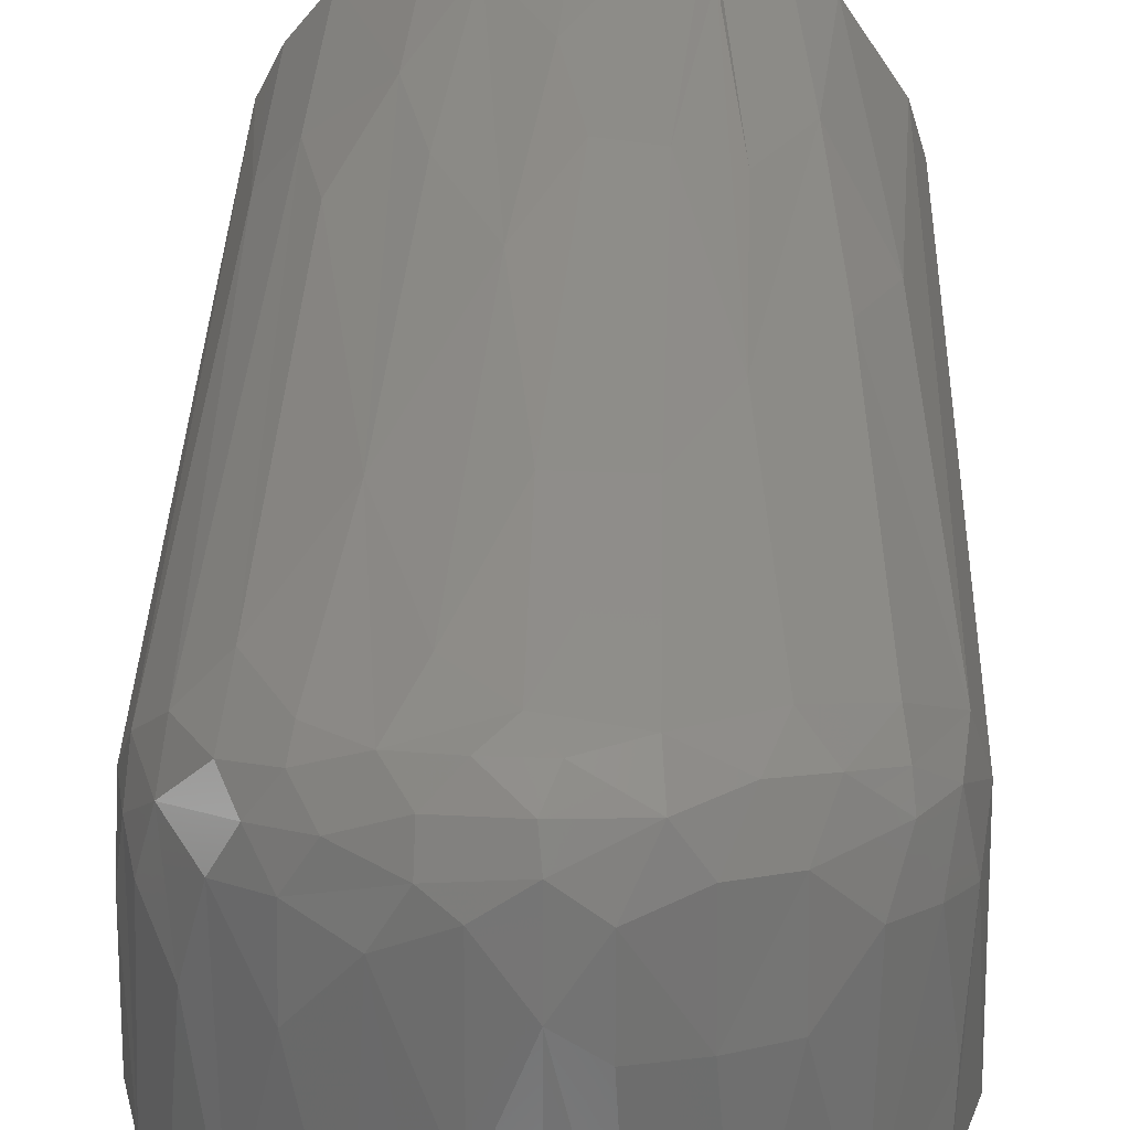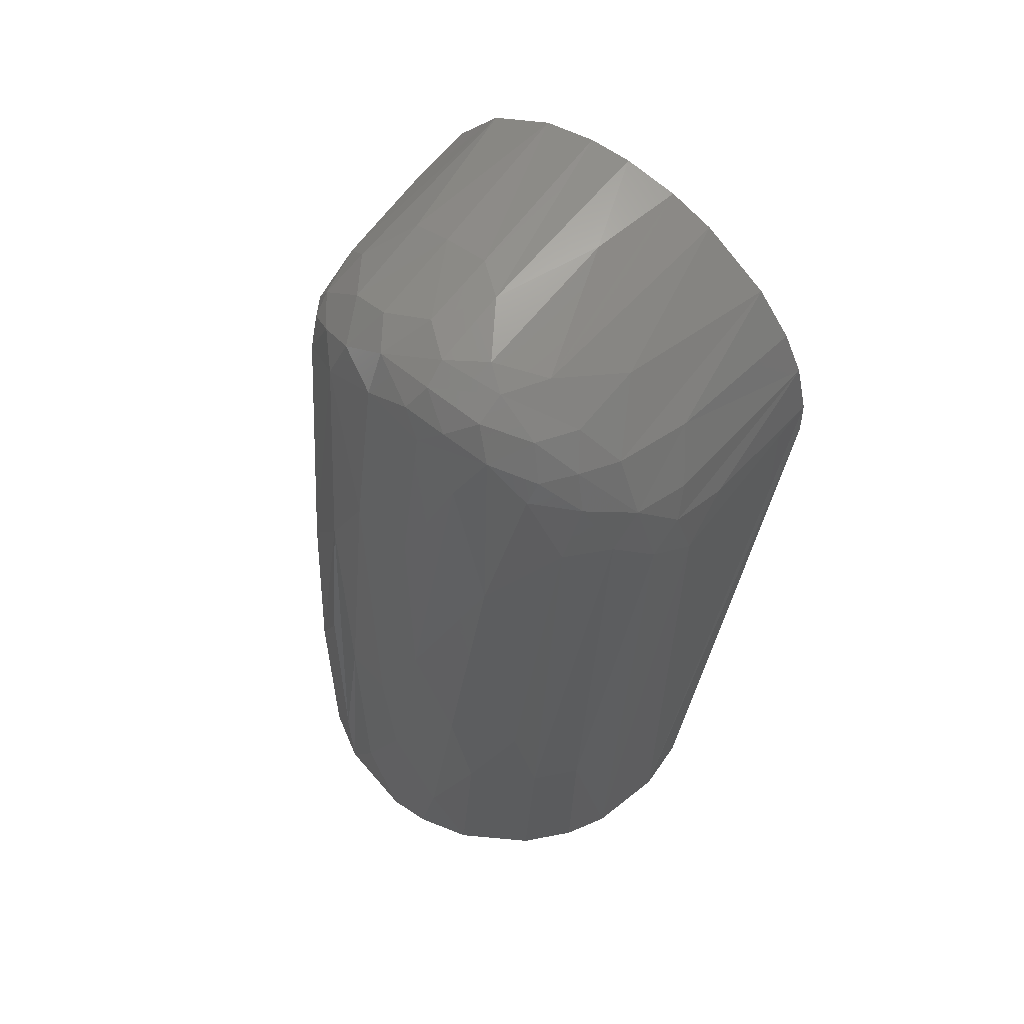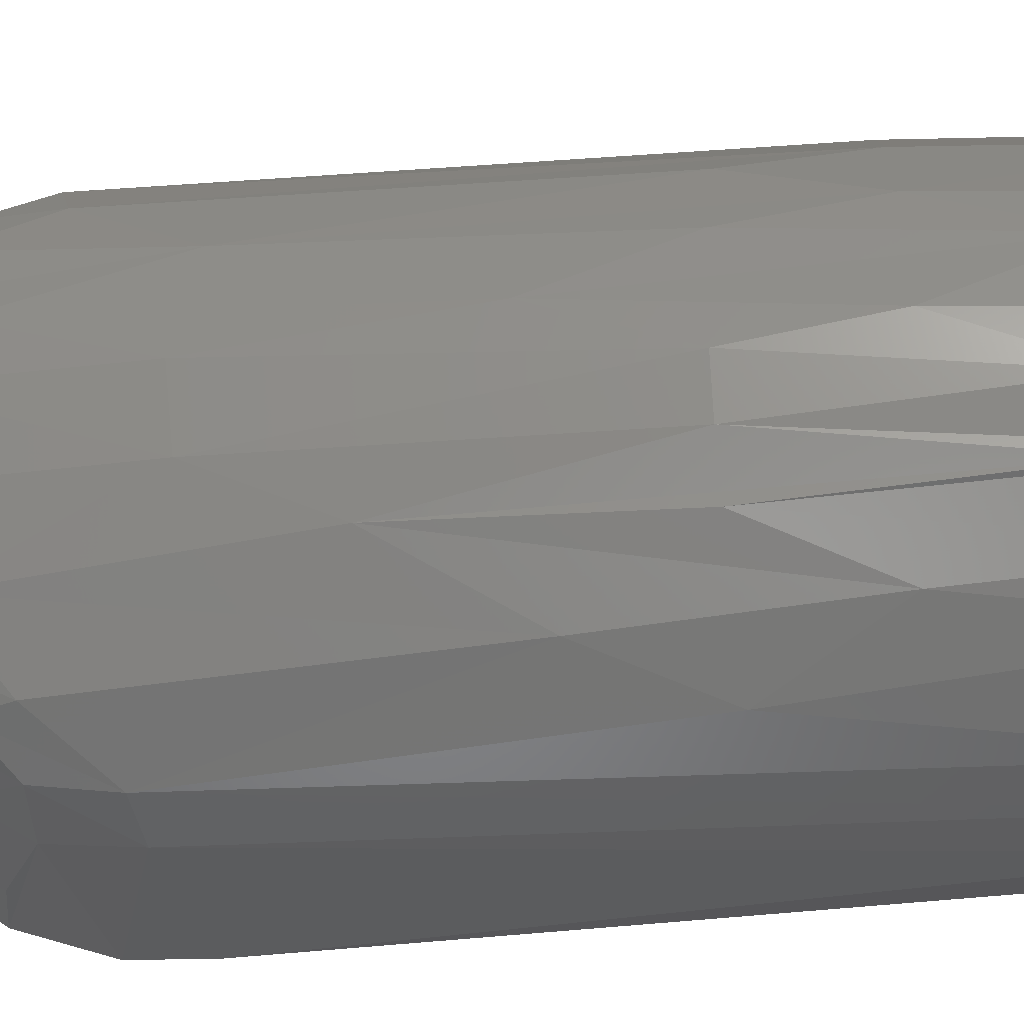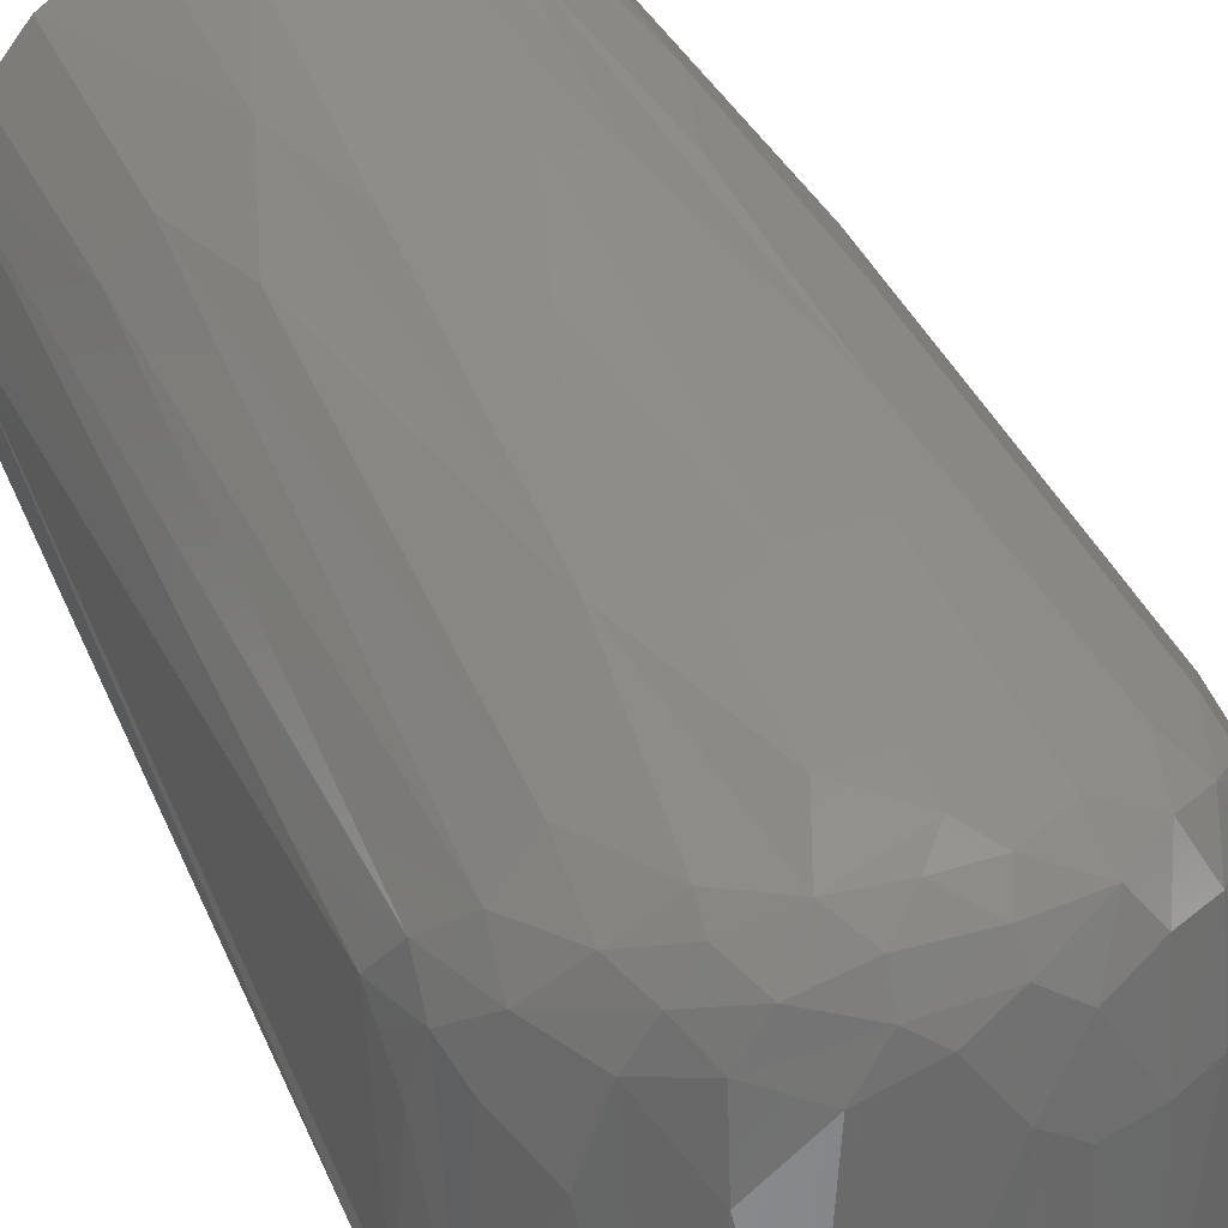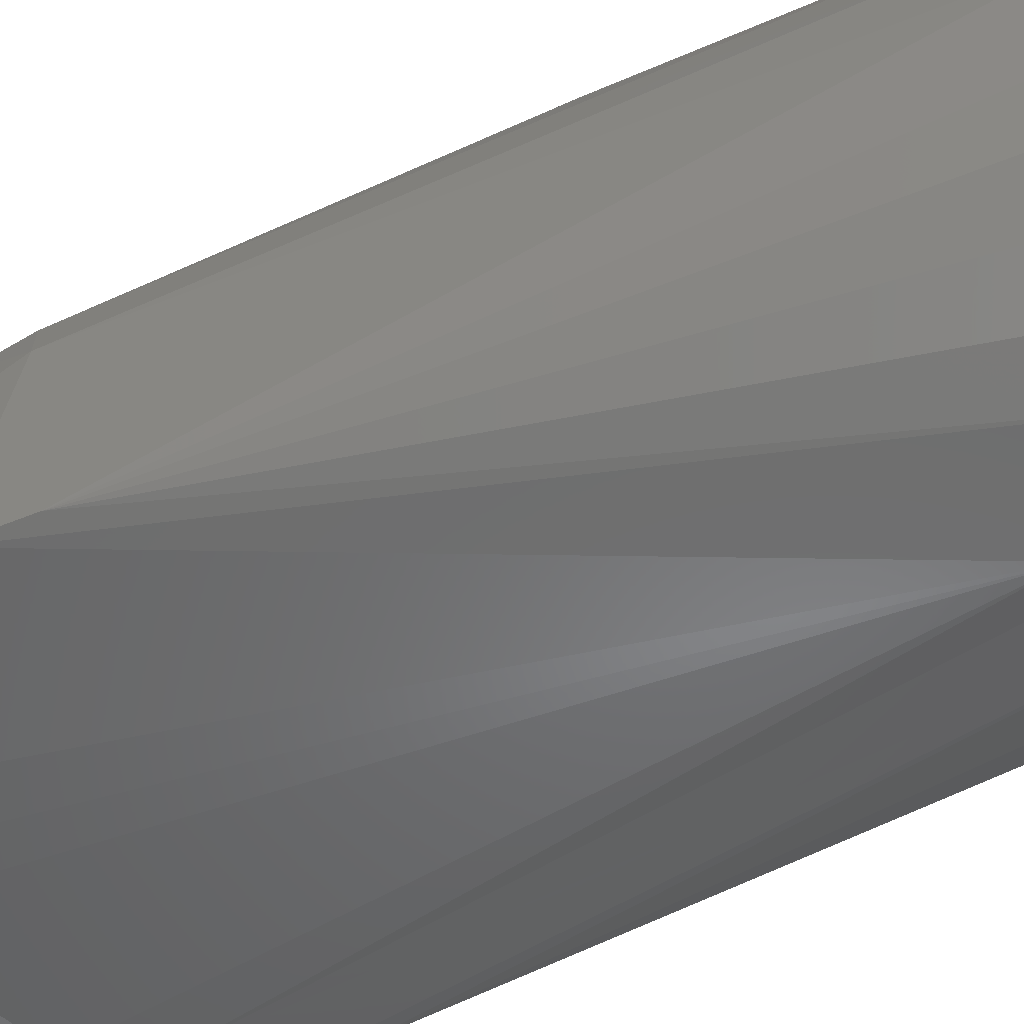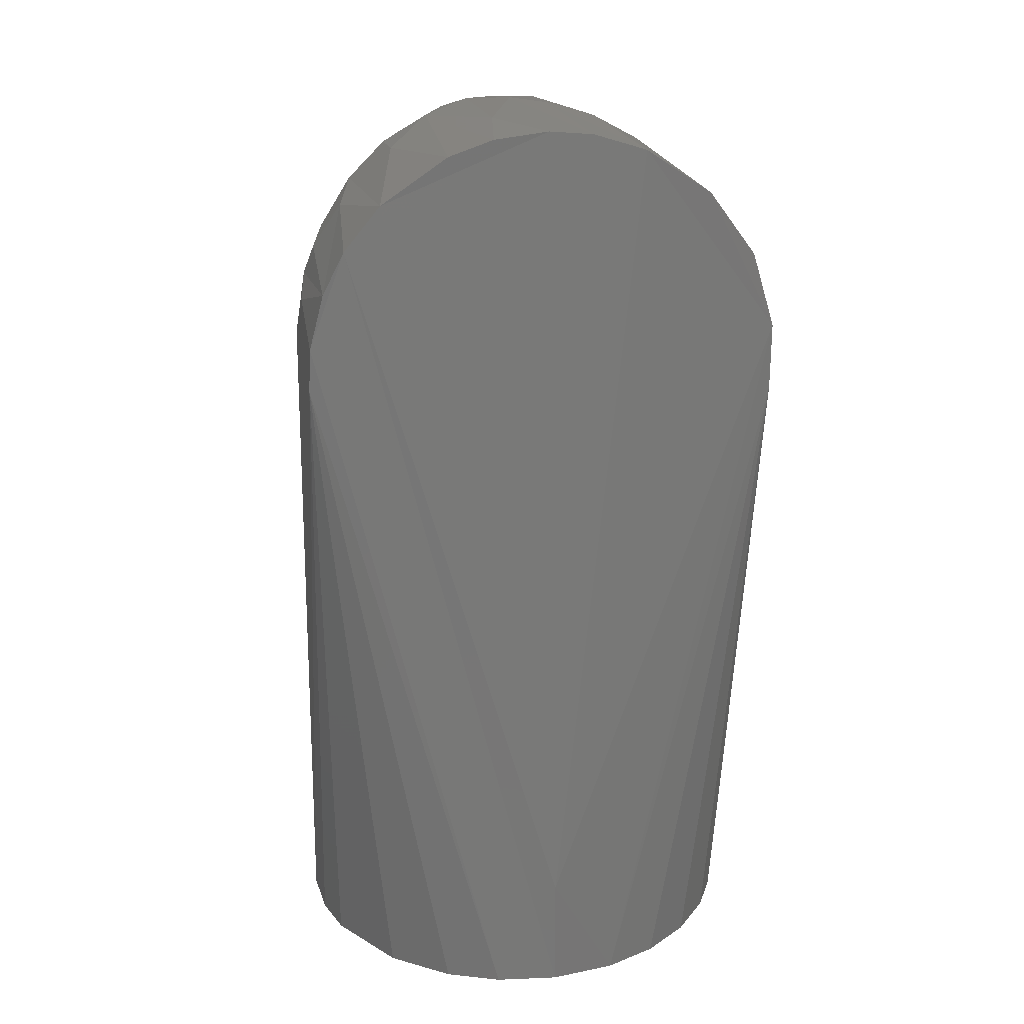
<metadata>
{"format":"stl","ext":"stl","renderer":"f3d","projection":"perspective","resolution":1024,"background":"white","views":[{"elev":31.0,"azim":1.5,"up":"+Y"},{"elev":62.9,"azim":-140.6,"up":"+Z"},{"elev":61.8,"azim":89.3,"up":"+Y"},{"elev":36.2,"azim":-24.0,"up":"+Y"},{"elev":-52.9,"azim":114.1,"up":"+Y"},{"elev":22.4,"azim":-11.2,"up":"+Z"}]}
</metadata>
<code>
# stl→obj: 111 verts, 218 faces
v 0.03638 0.01537 0.0008082
v 0.03869 0.007952 0.0008084
v 0.03947 -0.001421 0.0008085
v 0.03677 -0.01441 0.0008083
v 0.03322 -0.02136 0.000808
v 0.02725 -0.02859 0.0008077
v 0.01972 -0.03423 0.0008074
v 0.00025 -0.03575 0.00025
v -0.01881 -0.03473 0.0008074
v -0.02813 -0.02772 0.0008078
v -0.03638 -0.01537 0.0008083
v -0.03941 0.001419 0.0005603
v -0.03322 0.02136 0.0008079
v -0.02725 0.02859 0.0008076
v -0.01625 0.036 0.0008071
v -0.00728 0.03882 0.0008069
v -0.00025 0.0395 0.0008069
v 0.01376 0.03702 0.0008071
v 0.02213 0.03272 0.0008073
v 0.02814 0.02772 0.0008076
v -0.03946 -0.02919 0.1135
v 0.03862 0.001076 0.1146
v 0.03899 -0.02954 0.1203
v 0.03895 -0.02954 0.1094
v 0.00025 -0.03906 0.01988
v 0.00025 -0.0395 0.0008071
v 0.01106 -0.03792 0.0008072
v 0.03526 -0.02919 0.1328
v 0.02739 -0.02919 0.1434
v 0.01645 -0.02919 0.1509
v -0.02711 -0.02919 0.1437
v -0.03313 -0.02919 0.1365
v 0.00025 -0.02919 0.1545
v -0.008707 -0.02919 0.1535
v -0.01608 -0.02919 0.1511
v 0.02706 0.02499 0.07305
v 0.0167 0.02924 0.09311
v 0.01997 0.02166 0.1348
v 0.02936 0.01665 0.1265
v -0.03327 0.02061 0.0384
v -0.03677 0.01441 0.0008082
v -0.03633 0.008189 0.1198
v -0.02155 -0.002387 0.1473
v -0.03862 0.001076 0.1146
v -0.0391 -0.02919 0.1205
v 0.03286 0.02006 0.05486
v 0.005938 0.01214 0.1525
v 0.01389 0.01428 0.1492
v 0.009835 0.0197 0.1482
v 0.02155 -0.002386 0.1473
v 0.02785 0.004298 0.1408
v -0.01005 -0.0382 0.0008072
v 0.02406 0.01752 0.1383
v -0.01651 0.02727 0.1084
v -0.01356 0.03438 0.05774
v -0.01776 0.03418 0.03828
v -0.0243 0.0288 0.05655
v -0.02634 0.01953 0.1237
v 0.02122 0.01261 0.145
v 0.03037 0.01083 0.135
v 0.02481 0.02979 0.03832
v -0.01397 0.007804 0.1506
v -0.02017 0.021 0.137
v -0.02717 0.01594 0.1353
v -0.03213 0.0139 0.1253
v -0.03285 0.008997 0.1315
v 0.03689 -0.00173 0.1262
v 0.0356 -0.01734 0.1315
v 0.03485 0.008548 0.1265
v 0.01719 0.01997 0.1431
v 0.009308 0.0237 0.1422
v -0.006058 -0.01362 0.154
v -0.005938 0.01214 0.1525
v 0.009182 0.02922 0.1107
v 0.009686 0.03549 0.058
v 0.001734 0.03658 0.05826
v -0.001643 0.03002 0.1118
v -0.001646 0.02501 0.1413
v 0.03613 0.009191 0.1162
v 0.03001 0.01413 0.1322
v -0.005625 0.02326 0.1453
v -0.01325 0.02215 0.1429
v -0.009835 0.0197 0.1482
v -0.00025 0.02042 0.1497
v -0.03087 -0.004976 0.1384
v -0.02776 0.007487 0.1402
v -0.03522 -1.783e-05 0.1302
v 0.006093 0.03879 0.01824
v -0.001786 0.0382 0.03823
v 0.01434 0.03657 0.01823
v -0.03671 -0.02919 0.1296
v -0.03675 0.003017 0.1248
v -0.03819 -0.006456 0.1226
v -0.03869 -0.007952 0.0008084
v 0.001705 0.02348 0.1458
v 0.01409 -0.001277 0.1513
v 0.005995 -0.0006664 0.1537
v 0.03313 0.001569 0.134
v -0.009099 0.02558 0.1337
v 0.01731 0.03289 0.05741
v -0.01757 0.01606 0.1462
v -0.02072 0.01886 0.1408
v -0.02447 0.01386 0.1413
v -0.005601 0.03422 0.07746
v 0.007503 -0.02919 0.1538
v 0.00025 0.003496 0.154
v -0.01027 0.0379 0.01824
v -0.02129 0.009755 0.1458
v 0.0002507 0.01632 0.152
v -0.009968 0.01482 0.1507
v -0.02796 0.02705 0.03834
f 1 2 3
f 1 3 4
f 1 4 5
f 1 5 6
f 1 6 7
f 1 7 8
f 1 8 9
f 1 9 10
f 1 10 11
f 1 11 12
f 1 12 13
f 1 13 14
f 1 14 15
f 1 15 16
f 1 16 17
f 1 17 18
f 1 18 19
f 1 19 20
f 11 10 21
f 22 23 24
f 22 24 3
f 25 26 27
f 25 27 23
f 23 28 29
f 23 29 30
f 23 30 25
f 31 32 25
f 31 25 33
f 31 33 34
f 31 34 35
f 36 37 38
f 36 38 39
f 40 41 42
f 43 31 35
f 44 42 41
f 44 41 12
f 12 21 45
f 12 45 44
f 46 1 20
f 47 48 49
f 50 30 29
f 50 29 51
f 26 52 8
f 26 8 27
f 38 53 39
f 9 8 52
f 9 52 21
f 9 21 10
f 54 55 56
f 54 56 57
f 54 57 58
f 59 50 51
f 59 51 60
f 59 60 53
f 61 36 46
f 61 46 20
f 62 43 35
f 63 58 64
f 63 54 58
f 65 42 66
f 65 66 64
f 65 64 58
f 65 40 42
f 7 27 8
f 67 68 28
f 67 28 23
f 67 23 22
f 67 22 69
f 70 71 49
f 70 49 48
f 70 48 59
f 70 59 53
f 70 53 38
f 70 38 71
f 72 73 62
f 62 35 34
f 62 34 72
f 74 71 38
f 74 38 37
f 74 37 75
f 74 75 76
f 74 76 77
f 74 77 78
f 74 78 71
f 79 1 46
f 79 46 36
f 79 36 39
f 79 39 80
f 79 80 69
f 79 69 22
f 81 82 83
f 81 83 84
f 85 86 66
f 85 66 87
f 31 43 86
f 31 86 85
f 88 89 76
f 88 76 75
f 75 90 18
f 75 18 88
f 88 18 17
f 91 87 92
f 91 92 93
f 94 12 11
f 94 11 21
f 94 21 12
f 95 71 78
f 95 78 81
f 95 81 84
f 95 84 49
f 95 49 71
f 96 30 50
f 96 50 59
f 96 59 48
f 96 48 47
f 96 47 97
f 19 61 20
f 32 31 85
f 85 87 91
f 85 91 32
f 32 91 45
f 32 45 52
f 32 52 26
f 32 26 25
f 13 41 40
f 13 12 41
f 2 1 79
f 2 79 22
f 2 22 3
f 98 51 29
f 29 28 68
f 29 68 98
f 98 68 67
f 98 67 69
f 98 69 60
f 98 60 51
f 82 81 78
f 82 78 99
f 99 78 77
f 54 63 82
f 54 82 99
f 37 36 61
f 37 61 100
f 100 61 19
f 100 19 18
f 100 18 90
f 90 75 37
f 90 37 100
f 101 83 82
f 101 82 102
f 102 82 63
f 102 63 64
f 34 33 72
f 103 101 102
f 103 102 64
f 103 64 66
f 103 66 86
f 104 55 54
f 104 54 99
f 104 99 77
f 104 77 76
f 30 96 97
f 30 97 105
f 105 97 106
f 105 106 33
f 105 33 25
f 105 25 30
f 56 15 14
f 56 55 107
f 56 107 15
f 108 86 43
f 108 43 62
f 108 101 103
f 108 103 86
f 24 6 5
f 24 5 4
f 24 4 3
f 24 23 27
f 24 27 7
f 24 7 6
f 16 15 107
f 109 47 49
f 109 49 84
f 45 91 93
f 45 93 44
f 45 21 52
f 17 16 107
f 17 107 89
f 107 55 104
f 107 104 89
f 89 104 76
f 89 88 17
f 106 73 72
f 106 72 33
f 106 97 47
f 106 47 109
f 106 109 73
f 80 53 60
f 80 60 69
f 80 39 53
f 110 73 109
f 110 109 84
f 110 84 83
f 110 83 101
f 110 101 108
f 110 108 62
f 110 62 73
f 14 13 40
f 14 40 111
f 111 40 65
f 111 65 58
f 111 58 57
f 111 57 56
f 111 56 14
f 92 42 44
f 92 44 93
f 92 87 66
f 92 66 42

</code>
